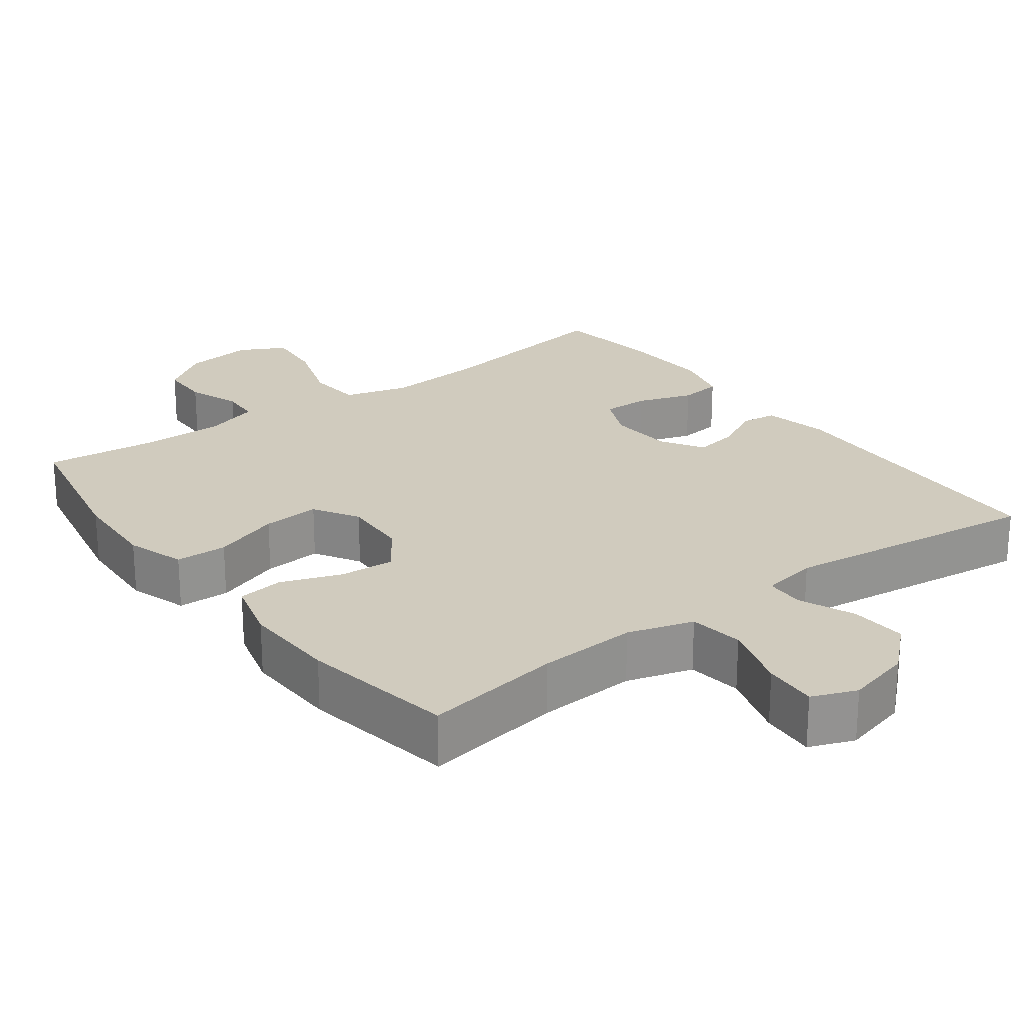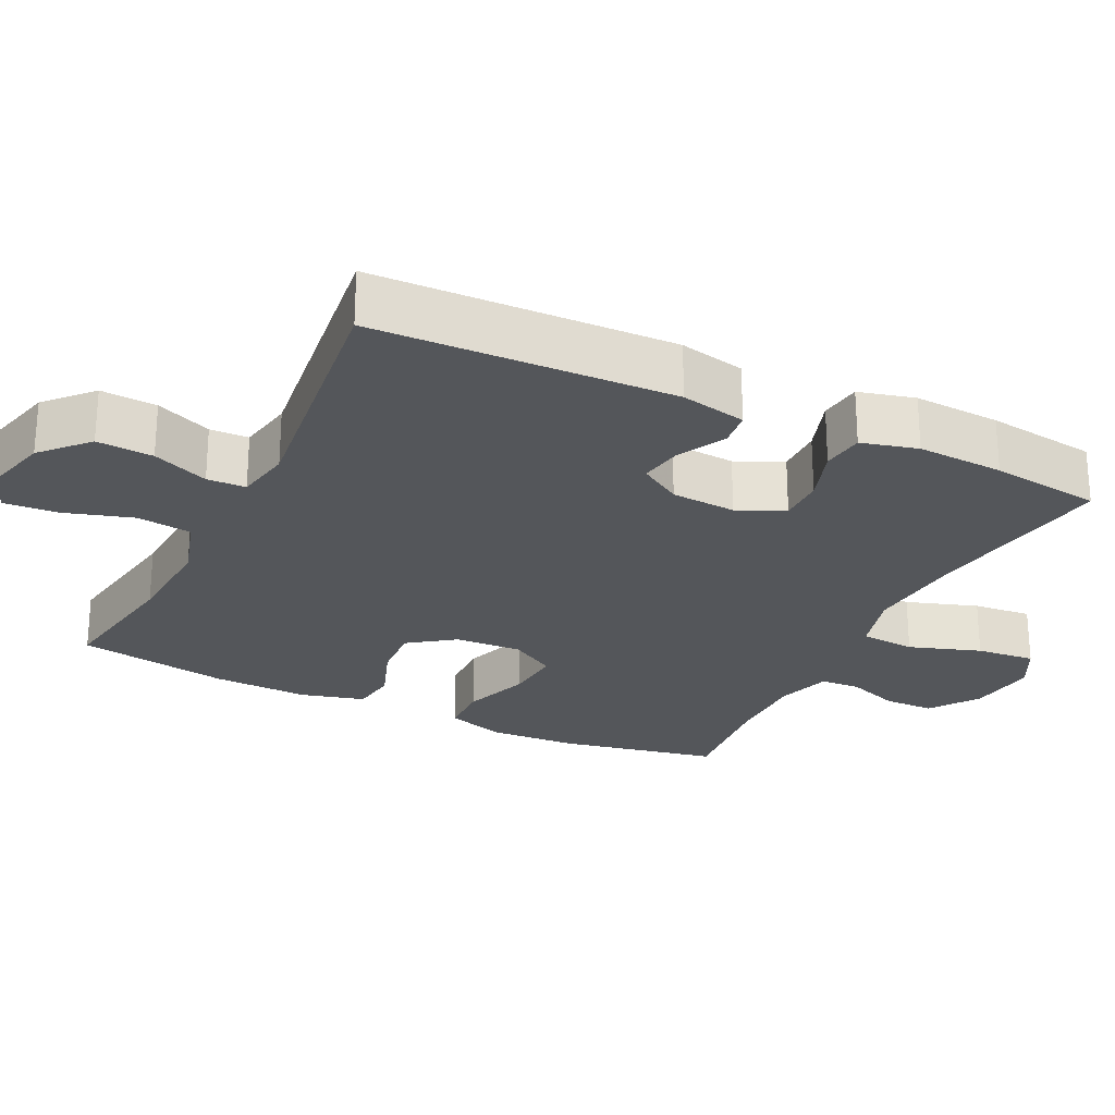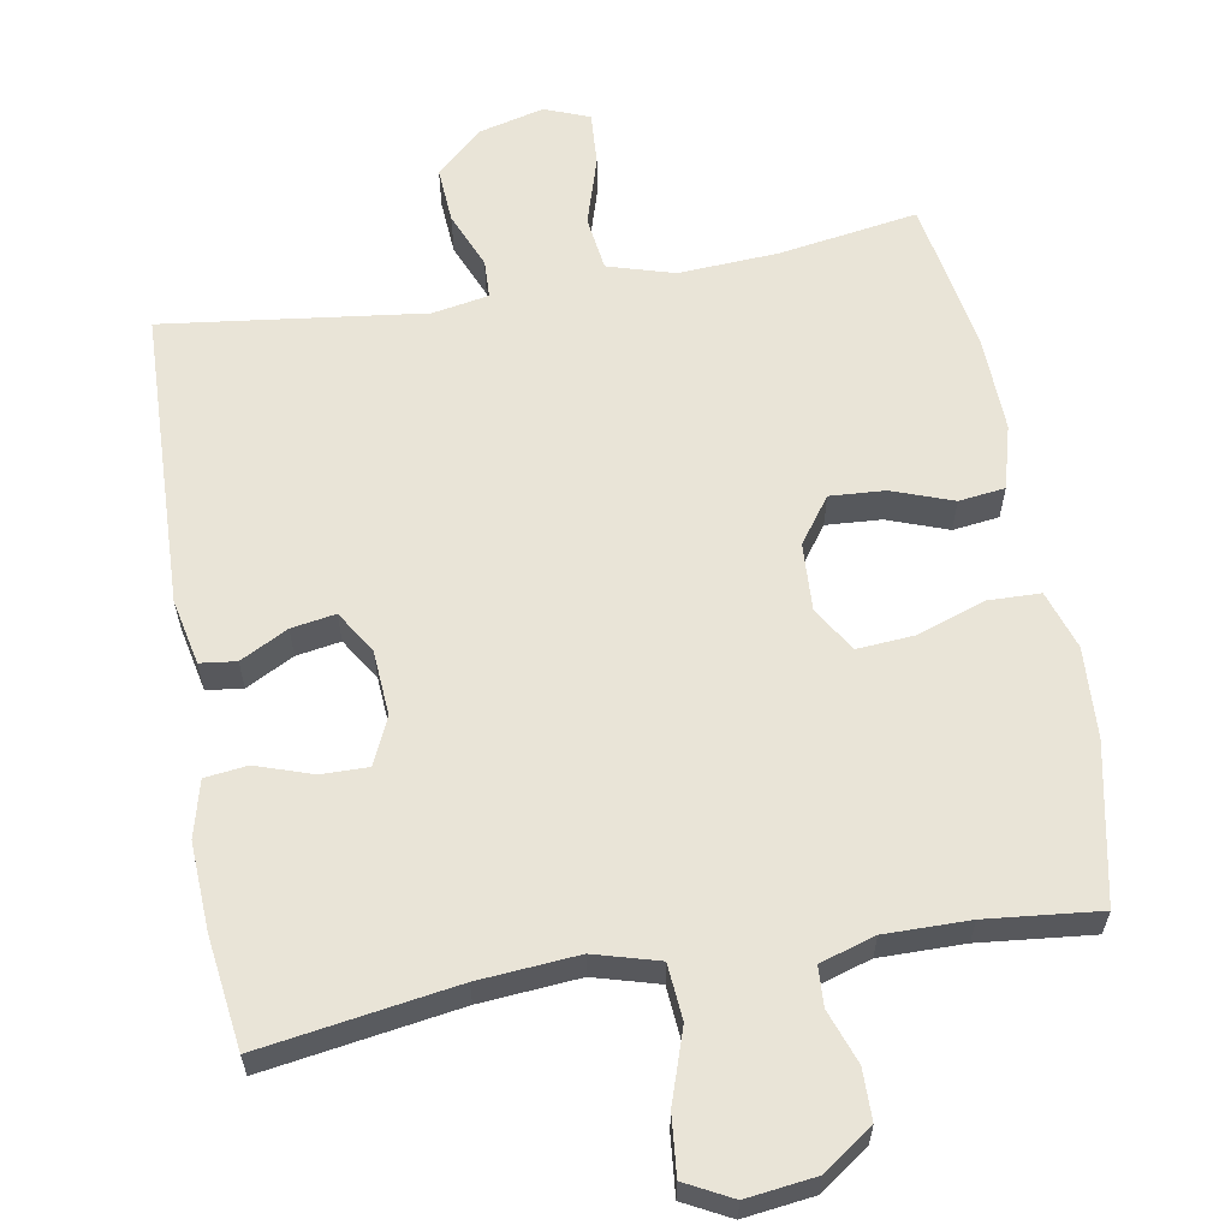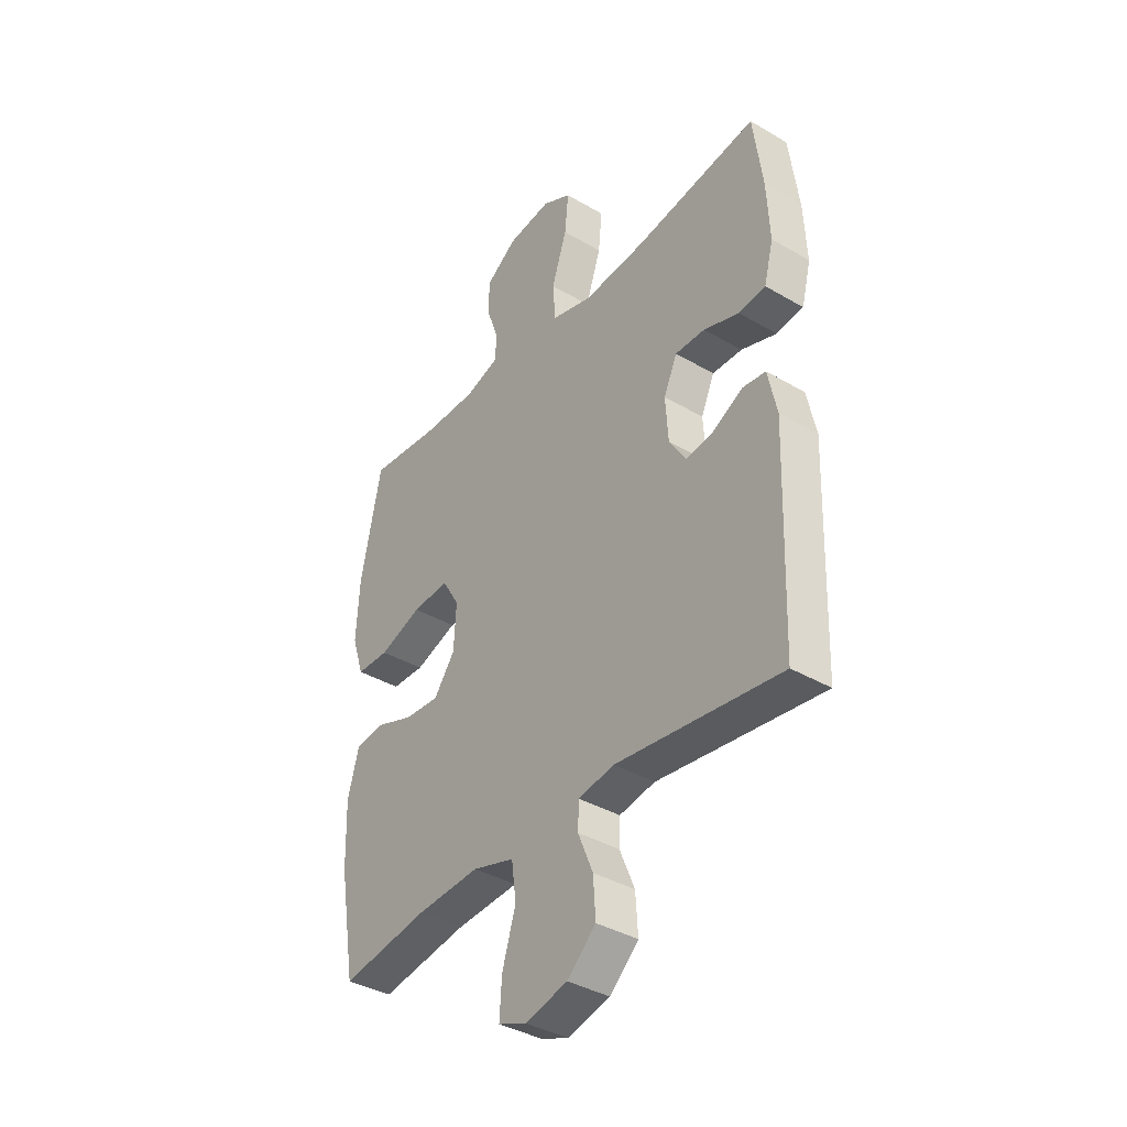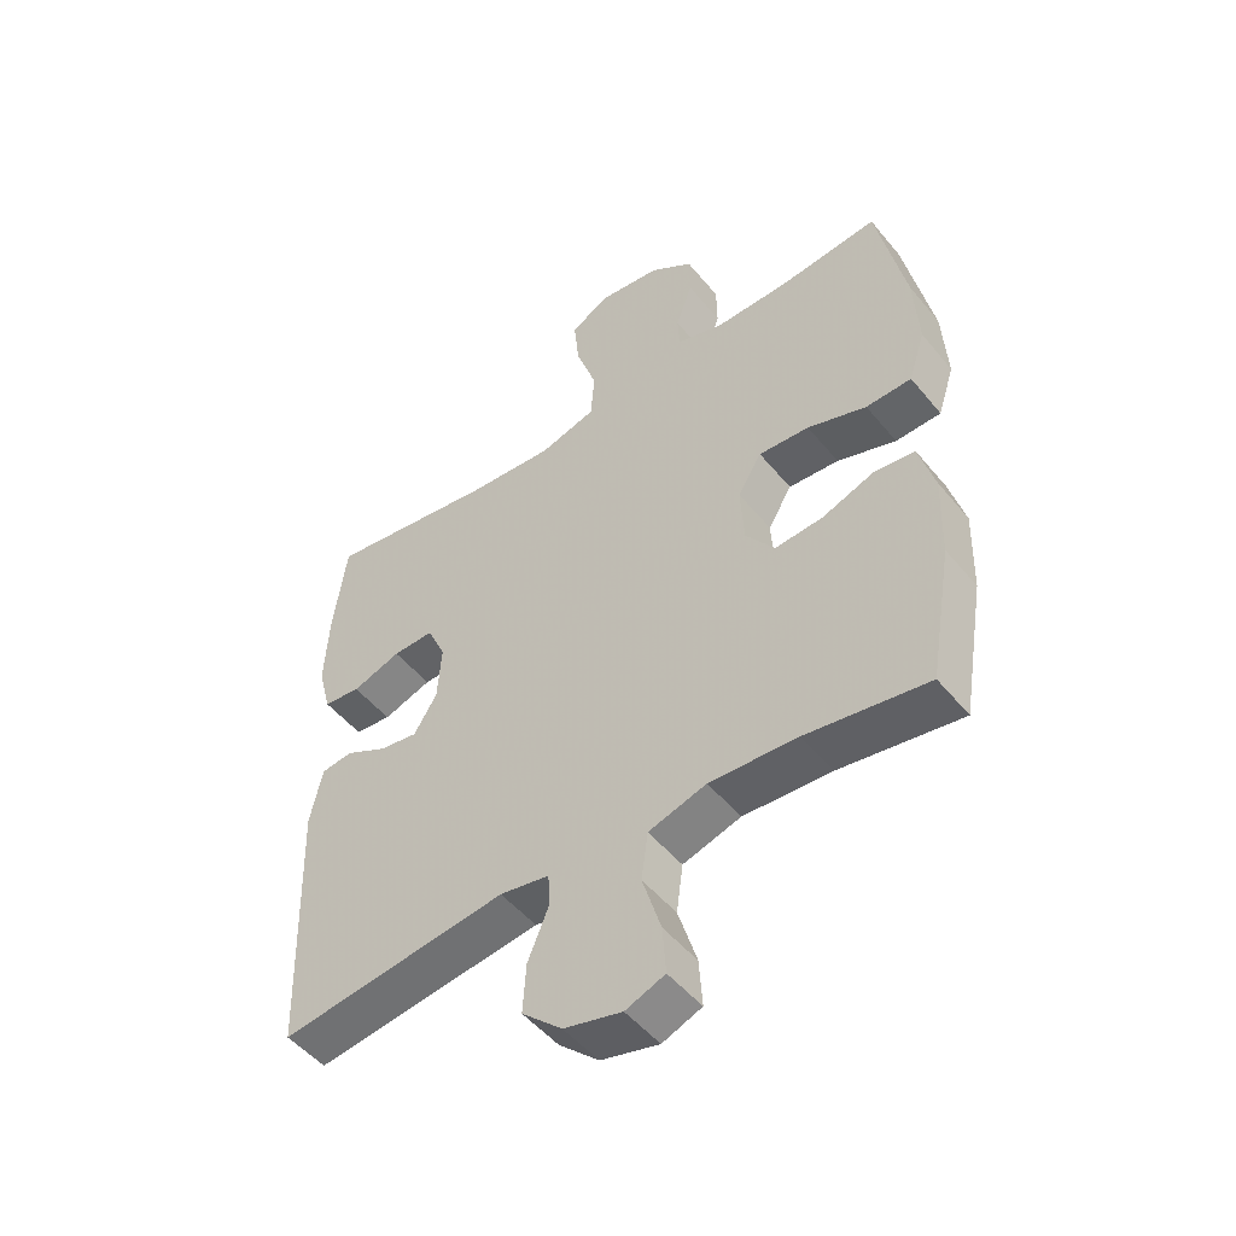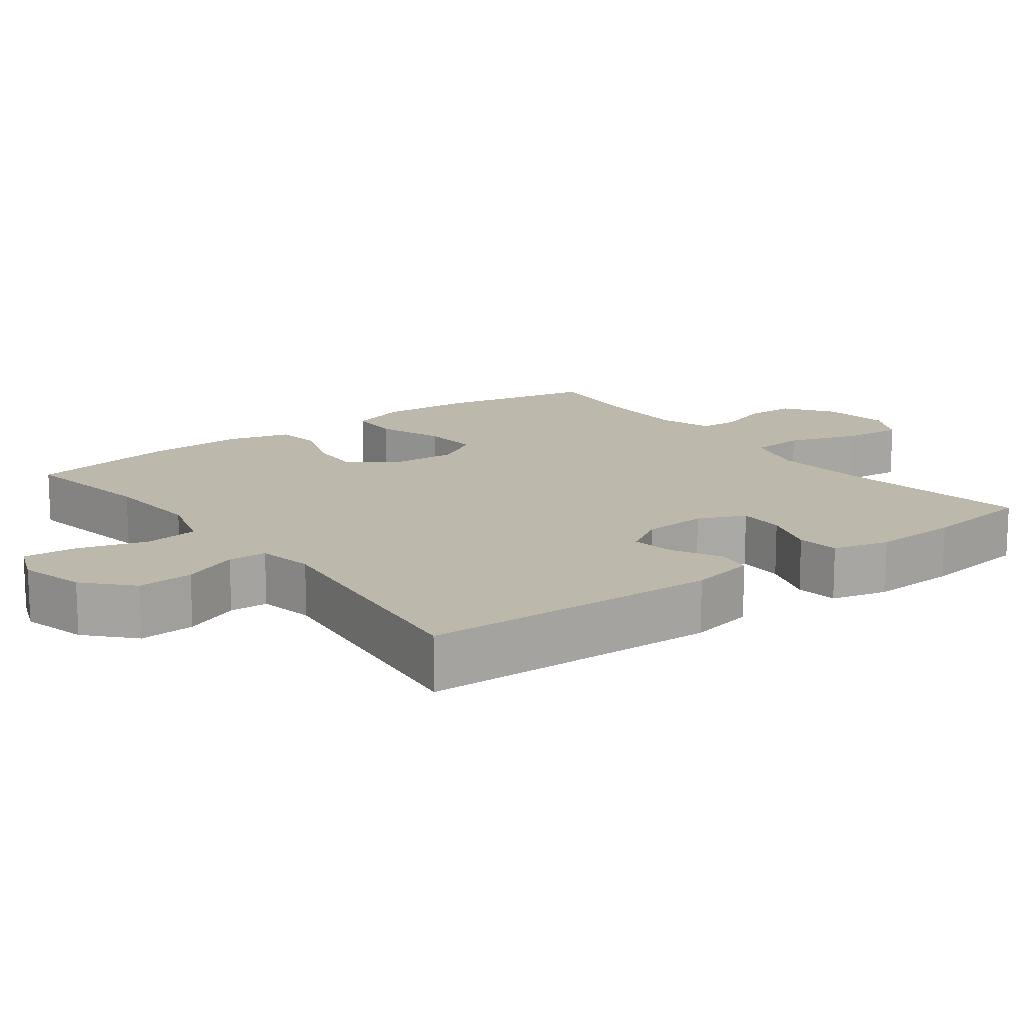
<metadata>
{"format":"obj","ext":"obj","renderer":"f3d","projection":"perspective","resolution":1024,"background":"white","views":[{"elev":23.5,"azim":143.2,"up":"+Y"},{"elev":-25.2,"azim":-116.1,"up":"+Y"},{"elev":61.0,"azim":-10.0,"up":"+Y"},{"elev":-38.1,"azim":-126.7,"up":"+Z"},{"elev":-50.3,"azim":37.8,"up":"+Z"},{"elev":14.7,"azim":-127.0,"up":"+Y"}]}
</metadata>
<code>
v 0.5 0.07 0.5
v 0.544 0.07 0.284
v 0.551 0.07 0.161
v 0.525 0.07 0.081
v 0.454 0.07 0.079
v 0.362 0.07 0.111
v 0.283 0.07 0.117
v 0.246 0.07 0.055
v 0.251 0.07 -0.037
v 0.296 0.07 -0.099
v 0.371 0.07 -0.094
v 0.453 0.07 -0.064
v 0.516 0.07 -0.072
v 0.54 0.07 -0.159
v 0.536 0.07 -0.29
v 0.5 0.07 -0.5
v 0.311 0.07 -0.47
v 0.175 0.07 -0.462
v 0.085 0.07 -0.489
v 0.075 0.07 -0.564
v 0.104 0.07 -0.658
v 0.109 0.07 -0.732
v 0.048 0.07 -0.756
v -0.042 0.07 -0.733
v -0.104 0.07 -0.676
v -0.099 0.07 -0.599
v -0.067 0.07 -0.522
v -0.069 0.07 -0.469
v -0.146 0.07 -0.455
v -0.5 0.07 -0.5
v -0.514 0.07 -0.091
v -0.495 0.07 -0.001
v -0.446 0.07 0.005
v -0.381 0.07 -0.029
v -0.321 0.07 -0.039
v -0.285 0.07 0.019
v -0.279 0.07 0.108
v -0.308 0.07 0.172
v -0.372 0.07 0.171
v -0.448 0.07 0.145
v -0.506 0.07 0.152
v -0.526 0.07 0.229
v -0.52 0.07 0.348
v -0.5 0.07 0.5
v -0.235 0.07 0.459
v -0.1 0.07 0.448
v -0.012 0.07 0.473
v -0.006 0.07 0.549
v -0.039 0.07 0.647
v -0.047 0.07 0.728
v 0.016 0.07 0.761
v 0.111 0.07 0.749
v 0.178 0.07 0.702
v 0.179 0.07 0.633
v 0.153 0.07 0.56
v 0.156 0.07 0.506
v 0.231 0.07 0.483
v 0.346 0.07 0.484
v 0.5 0 0.5
v 0.544 0 0.284
v 0.551 0 0.161
v 0.525 0 0.081
v 0.454 0 0.079
v 0.362 0 0.111
v 0.283 0 0.117
v 0.246 0 0.055
v 0.251 0 -0.037
v 0.296 0 -0.099
v 0.371 0 -0.094
v 0.453 0 -0.064
v 0.516 0 -0.072
v 0.54 0 -0.159
v 0.536 0 -0.29
v 0.5 0 -0.5
v 0.311 0 -0.47
v 0.175 0 -0.462
v 0.085 0 -0.489
v 0.075 0 -0.564
v 0.104 0 -0.658
v 0.109 0 -0.732
v 0.048 0 -0.756
v -0.042 0 -0.733
v -0.104 0 -0.676
v -0.099 0 -0.599
v -0.067 0 -0.522
v -0.069 0 -0.469
v -0.146 0 -0.455
v -0.5 0 -0.5
v -0.514 0 -0.091
v -0.495 0 -0.001
v -0.446 0 0.005
v -0.381 0 -0.029
v -0.321 0 -0.039
v -0.285 0 0.019
v -0.279 0 0.108
v -0.308 0 0.172
v -0.372 0 0.171
v -0.448 0 0.145
v -0.506 0 0.152
v -0.526 0 0.229
v -0.52 0 0.348
v -0.5 0 0.5
v -0.235 0 0.459
v -0.1 0 0.448
v -0.012 0 0.473
v -0.006 0 0.549
v -0.039 0 0.647
v -0.047 0 0.728
v 0.016 0 0.761
v 0.111 0 0.749
v 0.178 0 0.702
v 0.179 0 0.633
v 0.153 0 0.56
v 0.156 0 0.506
v 0.231 0 0.483
v 0.346 0 0.484
f 52 53 54 55
f 52 55 56
f 51 52 56
f 48 49 50 51
f 47 48 51 56
f 46 47 56 57
f 42 43 44 45
f 42 45 46
f 39 40 41 42
f 38 39 42 46
f 37 38 46 57
f 31 32 33 34
f 29 30 31 34
f 28 29 34 35
f 24 25 26 27
f 24 27 28
f 23 24 28
f 20 21 22 23
f 19 20 23 28
f 18 19 28 35
f 14 15 16 17
f 11 12 13 14
f 10 11 14 17
f 9 10 17 18
f 3 4 5 6
f 3 6 7
f 58 1 2 3
f 58 3 7
f 36 37 57 58
f 36 58 7 8
f 18 35 36
f 8 9 18 36
f 113 112 111 110
f 114 113 110
f 114 110 109
f 109 108 107 106
f 114 109 106 105
f 115 114 105 104
f 103 102 101 100
f 104 103 100
f 100 99 98 97
f 104 100 97 96
f 115 104 96 95
f 92 91 90 89
f 92 89 88 87
f 93 92 87 86
f 85 84 83 82
f 86 85 82
f 86 82 81
f 81 80 79 78
f 86 81 78 77
f 93 86 77 76
f 75 74 73 72
f 72 71 70 69
f 75 72 69 68
f 76 75 68 67
f 64 63 62 61
f 65 64 61
f 61 60 59 116
f 65 61 116
f 116 115 95 94
f 66 65 116 94
f 94 93 76
f 94 76 67 66
f 1 59 60 2
f 2 60 61 3
f 3 61 62 4
f 4 62 63 5
f 5 63 64 6
f 6 64 65 7
f 7 65 66 8
f 8 66 67 9
f 9 67 68 10
f 10 68 69 11
f 11 69 70 12
f 12 70 71 13
f 13 71 72 14
f 14 72 73 15
f 15 73 74 16
f 16 74 75 17
f 17 75 76 18
f 18 76 77 19
f 19 77 78 20
f 20 78 79 21
f 21 79 80 22
f 22 80 81 23
f 23 81 82 24
f 24 82 83 25
f 25 83 84 26
f 26 84 85 27
f 27 85 86 28
f 28 86 87 29
f 29 87 88 30
f 30 88 89 31
f 31 89 90 32
f 32 90 91 33
f 33 91 92 34
f 34 92 93 35
f 35 93 94 36
f 36 94 95 37
f 37 95 96 38
f 38 96 97 39
f 39 97 98 40
f 40 98 99 41
f 41 99 100 42
f 42 100 101 43
f 43 101 102 44
f 44 102 103 45
f 45 103 104 46
f 46 104 105 47
f 47 105 106 48
f 48 106 107 49
f 49 107 108 50
f 50 108 109 51
f 51 109 110 52
f 52 110 111 53
f 53 111 112 54
f 54 112 113 55
f 55 113 114 56
f 56 114 115 57
f 57 115 116 58
f 58 116 59 1

</code>
